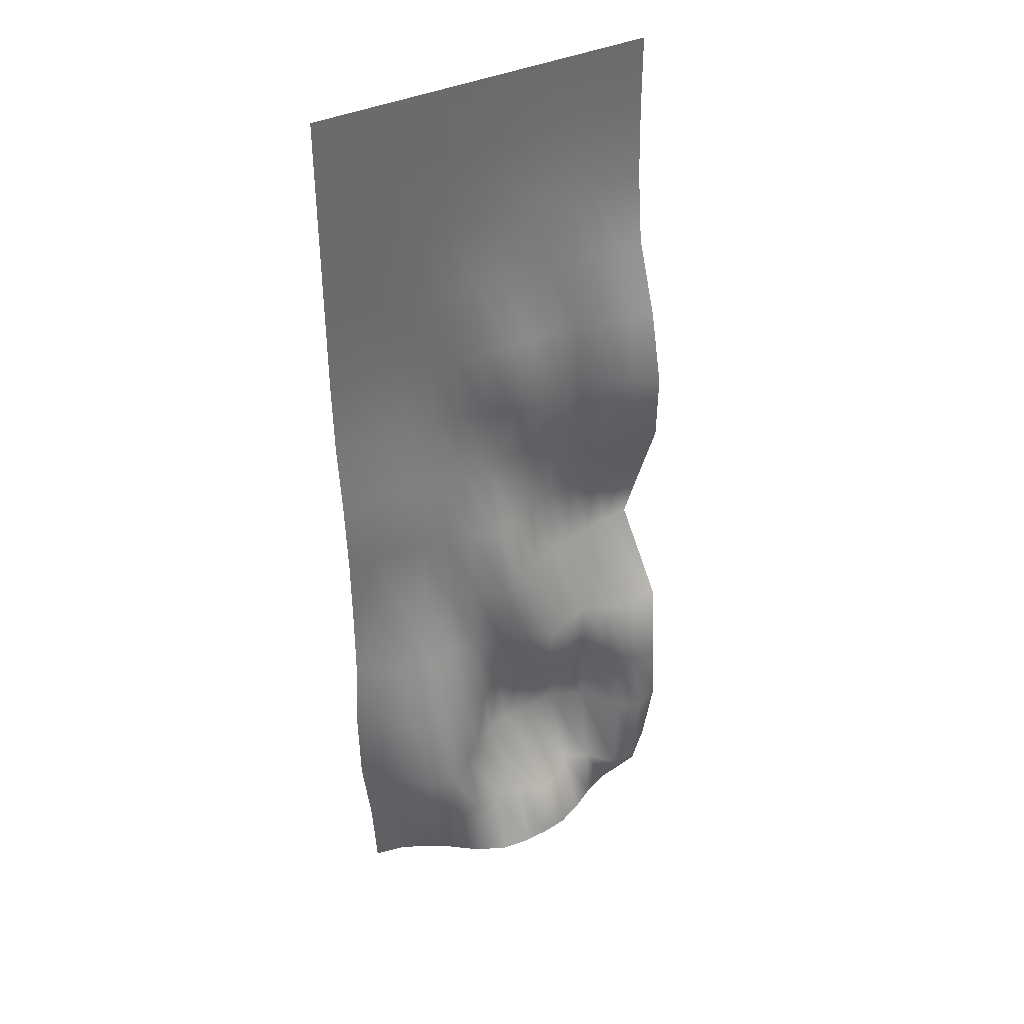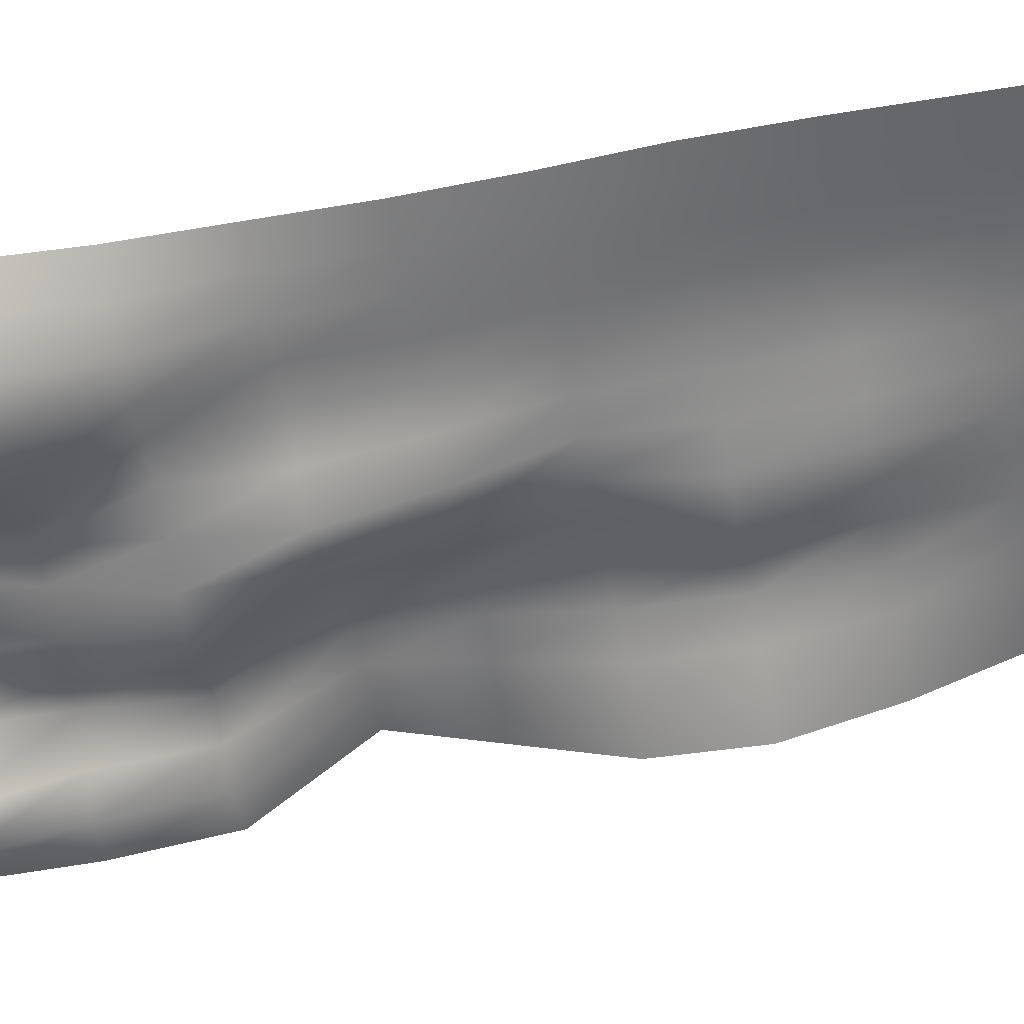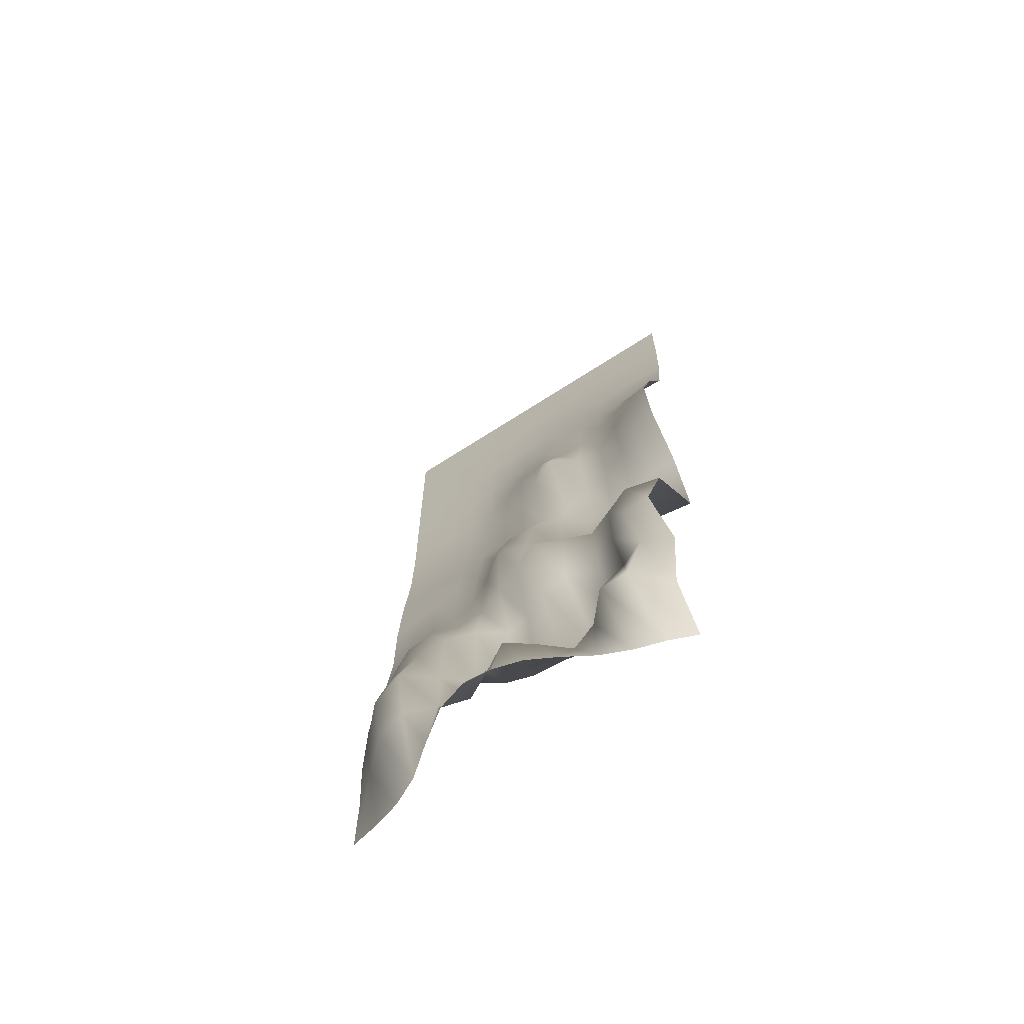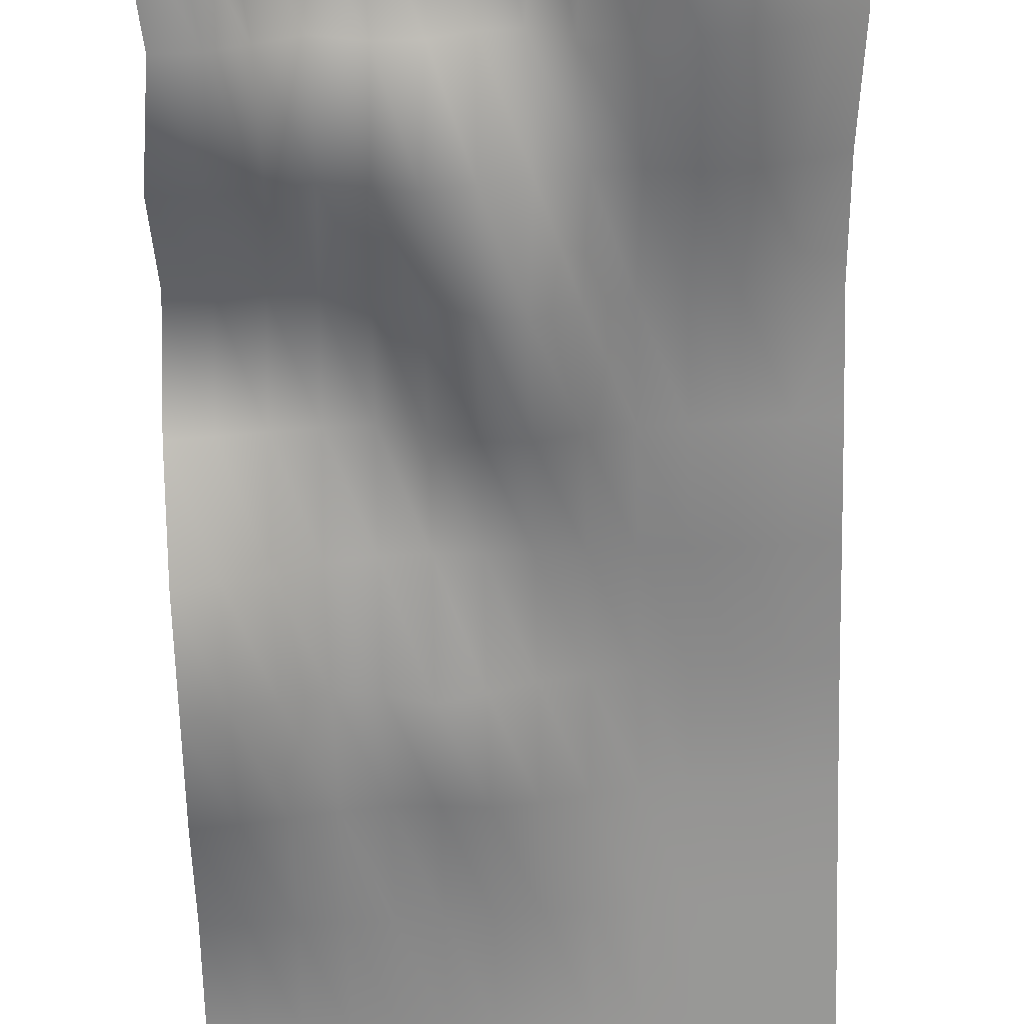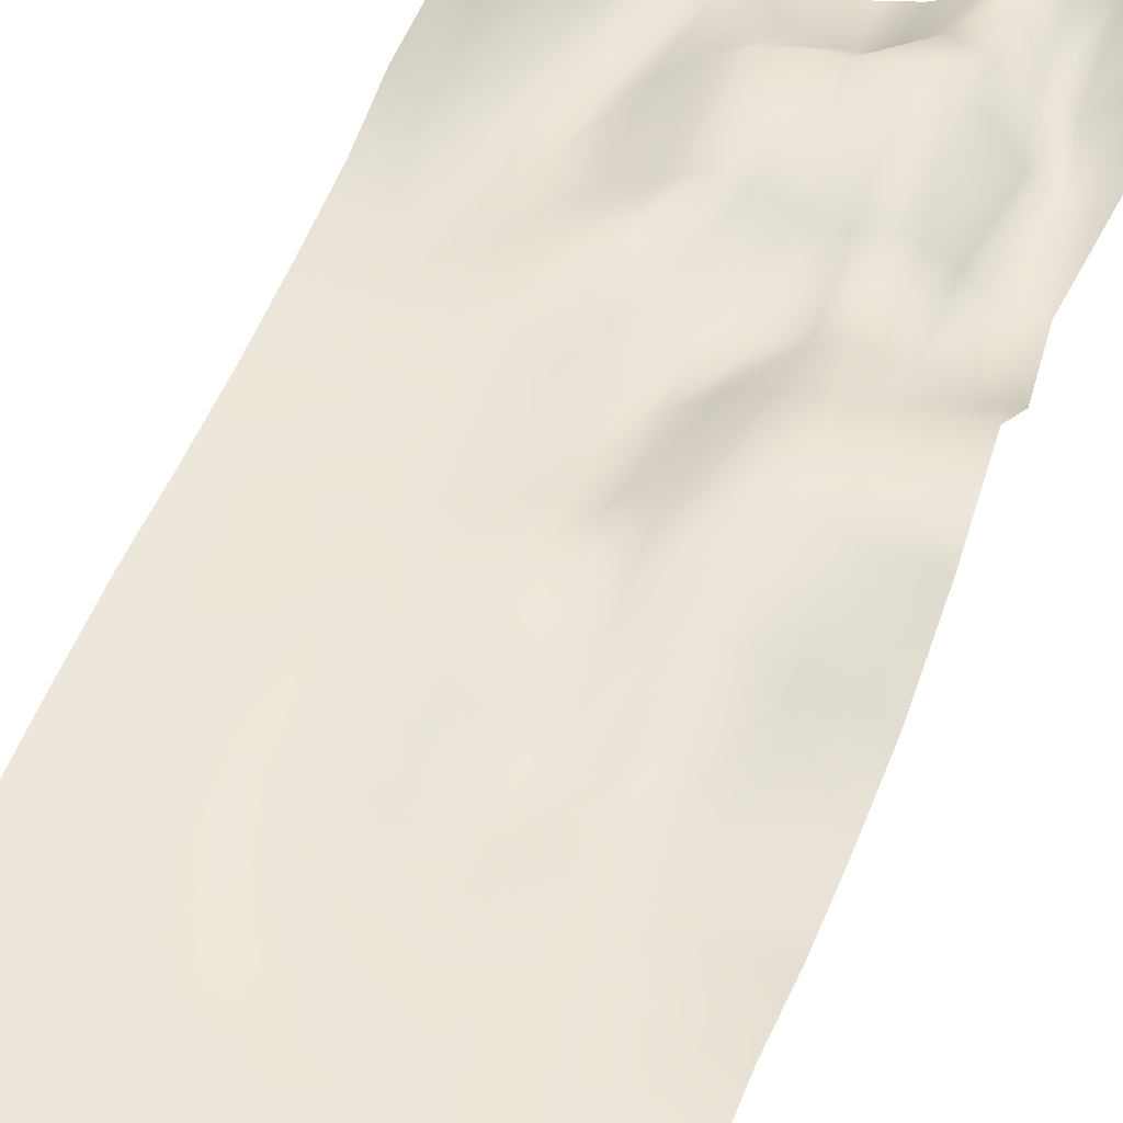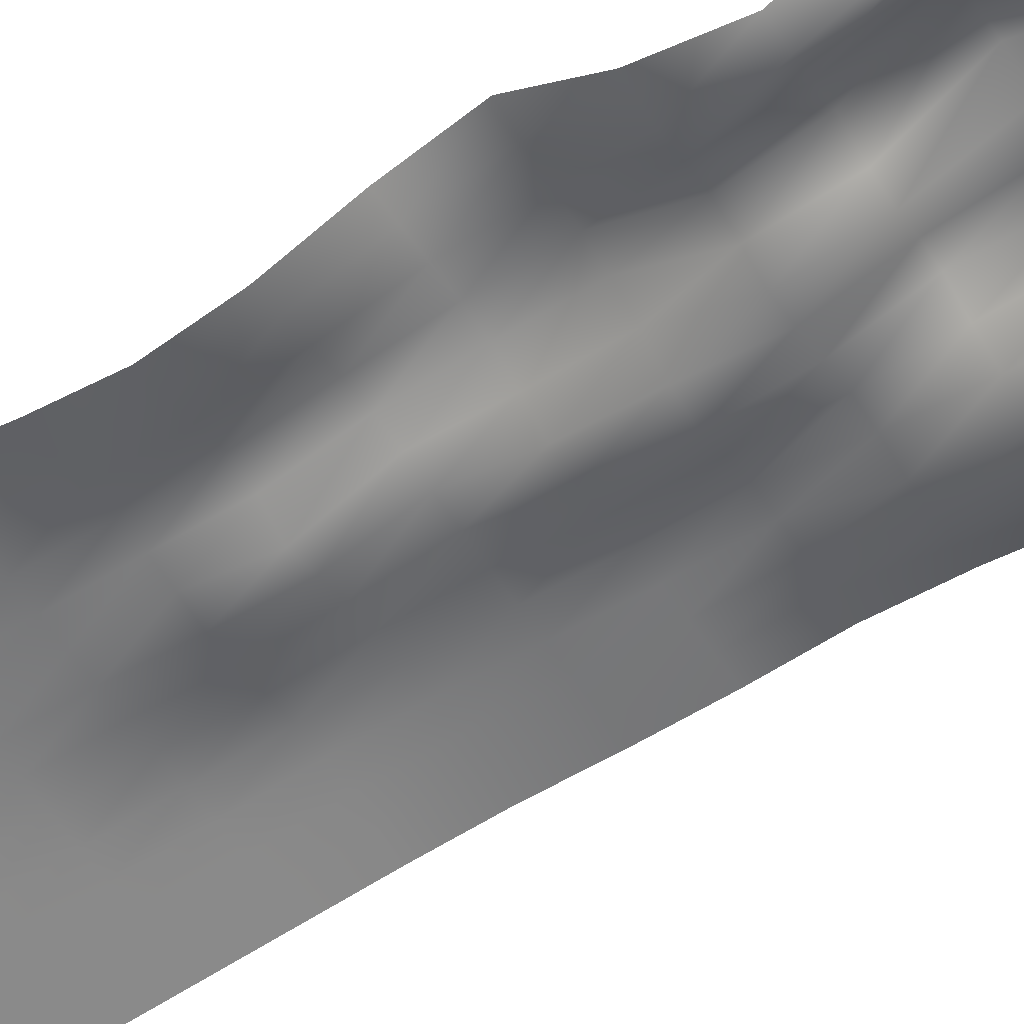
<metadata>
{"format":"obj","ext":"obj","renderer":"f3d","projection":"perspective","resolution":1024,"background":"white","views":[{"elev":39.3,"azim":-29.7,"up":"+Z"},{"elev":-51.9,"azim":-79.8,"up":"+Y"},{"elev":-67.2,"azim":33.1,"up":"+Z"},{"elev":-68.5,"azim":-178.7,"up":"+Y"},{"elev":51.6,"azim":19.7,"up":"+Y"},{"elev":-63.6,"azim":123.4,"up":"+Y"}]}
</metadata>
<code>
g default
v -9.543 5.06 10.81
v -1.197 5.06 10.81
v -9.543 4.172 -11.63
v -1.196 3.857 -11.76
v -9.605 4.249 -9.95
v -1.259 3.326 -10.18
v -9.767 4.346 -8.253
v -1.07 3.198 -8.502
v -9.776 4.383 -6.465
v -1.375 2.901 -6.514
v -9.616 4.537 -4.714
v -1.205 3.336 -4.714
v -9.543 4.682 -2.99
v -1.178 4.959 -2.99
v -9.543 4.703 -1.265
v -1.146 4.362 -1.265
v -9.543 4.818 0.4591
v -1.192 3.679 0.4591
v -9.543 5.001 2.183
v -1.236 3.581 2.183
v -9.543 5.06 3.908
v -1.212 4.076 3.908
v -9.543 5.06 5.632
v -1.197 4.787 5.632
v -9.543 5.06 7.357
v -1.197 4.996 7.357
v -9.543 5.06 9.081
v -1.197 5.06 9.081
v -1.824 3.662 -11.66
v -2.013 2.672 -10.08
v -1.711 2.903 -8.458
v -2.022 2.937 -6.511
v -2.004 3.153 -4.714
v -1.823 4.87 -2.99
v -1.784 4.454 -1.265
v -1.796 3.9 0.4591
v -1.844 3.794 2.183
v -1.849 4.172 3.908
v -1.839 4.748 5.632
v -1.839 4.978 7.357
v -1.839 5.06 9.081
v -1.839 5.06 10.81
v -2.463 3.508 -11.6
v -2.658 2.684 -10.09
v -2.29 3.192 -8.429
v -2.551 3.346 -6.491
v -2.611 3.415 -4.714
v -2.48 4.771 -2.99
v -2.429 4.573 -1.265
v -2.406 4.181 0.4591
v -2.447 4.081 2.183
v -2.48 4.33 3.908
v -2.481 4.739 5.632
v -2.481 4.972 7.357
v -2.481 5.06 9.081
v -2.481 5.06 10.81
v -3.11 3.24 -11.6
v -3.181 3.278 -10.11
v -2.908 4.138 -8.443
v -3.175 3.812 -6.467
v -3.214 3.668 -4.714
v -3.123 4.664 -2.99
v -3.09 4.69 -1.265
v -3.051 4.477 0.4591
v -3.078 4.39 2.183
v -3.119 4.505 3.908
v -3.123 4.742 5.632
v -3.123 4.972 7.357
v -3.123 5.06 9.081
v -3.123 5.06 10.81
v -3.765 2.862 -11.59
v -3.796 3.536 -10.09
v -3.77 4.517 -8.441
v -3.902 3.535 -6.452
v -3.853 3.432 -4.714
v -3.765 4.555 -2.99
v -3.755 4.721 -1.265
v -3.728 4.666 0.4591
v -3.738 4.343 2.183
v -3.763 4.631 3.908
v -3.765 4.757 5.632
v -3.765 4.978 7.357
v -3.765 5.06 9.081
v -3.765 5.06 10.81
v -4.407 2.561 -11.54
v -4.411 3.002 -10.1
v -4.573 4.38 -8.453
v -4.554 3.578 -6.445
v -4.459 3.177 -4.714
v -4.407 4.221 -2.99
v -4.408 4.442 -1.265
v -4.4 4.72 0.4591
v -4.398 3.958 2.183
v -4.406 4.605 3.908
v -4.407 4.799 5.632
v -4.407 4.996 7.357
v -4.407 5.06 9.081
v -4.407 5.06 10.81
v -5.049 2.417 -11.47
v -4.981 2.677 -9.974
v -5.264 4.353 -8.432
v -5.132 3.923 -6.441
v -5.108 3.427 -4.714
v -5.049 3.729 -2.99
v -5.049 4.082 -1.265
v -5.049 4.69 0.4591
v -5.048 4.259 2.183
v -5.049 4.531 3.908
v -5.049 4.86 5.632
v -5.049 5.02 7.357
v -5.049 5.06 9.081
v -5.049 5.06 10.81
v -5.689 2.376 -11.46
v -5.568 3.023 -10.02
v -5.874 4.191 -8.402
v -5.706 4.03 -6.438
v -5.775 3.704 -4.714
v -5.691 3.552 -2.99
v -5.691 4.023 -1.265
v -5.691 4.674 0.4591
v -5.691 4.584 2.183
v -5.691 4.62 3.908
v -5.691 4.929 5.632
v -5.691 5.044 7.357
v -5.691 5.06 9.081
v -5.691 5.06 10.81
v -6.327 2.536 -11.57
v -6.18 3.334 -10.11
v -6.439 3.827 -8.38
v -6.308 3.64 -6.436
v -6.429 3.95 -4.714
v -6.335 4.004 -2.99
v -6.333 4.283 -1.265
v -6.333 4.687 0.4591
v -6.333 4.784 2.183
v -6.333 4.844 3.908
v -6.333 4.993 5.632
v -6.333 5.058 7.357
v -6.333 5.06 9.081
v -6.333 5.06 10.81
v -6.97 2.972 -11.73
v -6.856 3.135 -10.09
v -7.023 3.332 -8.342
v -6.983 3.418 -6.441
v -7.081 3.979 -4.714
v -6.978 4.35 -2.99
v -6.975 4.467 -1.265
v -6.975 4.709 0.4591
v -6.975 4.937 2.183
v -6.975 5.012 3.908
v -6.975 5.039 5.632
v -6.975 5.06 7.357
v -6.975 5.06 9.081
v -6.975 5.06 10.81
v -7.615 3.489 -11.75
v -7.577 2.873 -10.05
v -7.723 2.808 -8.297
v -7.751 3.406 -6.452
v -7.741 3.787 -4.714
v -7.619 4.419 -2.99
v -7.617 4.497 -1.265
v -7.617 4.736 0.4591
v -7.617 4.971 2.183
v -7.617 5.052 3.908
v -7.617 5.06 5.632
v -7.617 5.06 7.357
v -7.617 5.06 9.081
v -7.617 5.06 10.81
v -8.259 3.828 -11.68
v -8.302 3.08 -10.01
v -8.563 3.107 -8.261
v -8.603 3.57 -6.463
v -8.399 3.842 -4.714
v -8.259 4.494 -2.99
v -8.259 4.551 -1.265
v -8.259 4.753 0.4591
v -8.259 4.978 2.183
v -8.259 5.06 3.908
v -8.259 5.06 5.632
v -8.259 5.06 7.357
v -8.259 5.06 9.081
v -8.259 5.06 10.81
v -8.901 4.043 -11.62
v -8.985 3.745 -9.951
v -9.267 3.828 -8.258
v -9.282 3.975 -6.468
v -9.025 4.164 -4.714
v -8.901 4.58 -2.99
v -8.901 4.618 -1.265
v -8.901 4.778 0.4591
v -8.901 4.984 2.183
v -8.901 5.06 3.908
v -8.901 5.06 5.632
v -8.901 5.06 7.357
v -8.901 5.06 9.081
v -8.901 5.06 10.81
g Roof
f 27 195 196 1
f 3 183 184 5
f 5 184 185 7
f 7 185 186 9
f 9 186 187 11
f 11 187 188 13
f 13 188 189 15
f 15 189 190 17
f 17 190 191 19
f 19 191 192 21
f 21 192 193 23
f 23 193 194 25
f 25 194 195 27
f 30 29 4 6
f 31 30 6 8
f 32 31 8 10
f 33 32 10 12
f 34 33 12 14
f 35 34 14 16
f 36 35 16 18
f 37 36 18 20
f 38 37 20 22
f 39 38 22 24
f 40 39 24 26
f 41 40 26 28
f 42 41 28 2
f 44 43 29 30
f 45 44 30 31
f 46 45 31 32
f 47 46 32 33
f 48 47 33 34
f 49 48 34 35
f 50 49 35 36
f 51 50 36 37
f 52 51 37 38
f 53 52 38 39
f 54 53 39 40
f 55 54 40 41
f 56 55 41 42
f 58 57 43 44
f 59 58 44 45
f 60 59 45 46
f 61 60 46 47
f 62 61 47 48
f 63 62 48 49
f 64 63 49 50
f 65 64 50 51
f 66 65 51 52
f 67 66 52 53
f 68 67 53 54
f 69 68 54 55
f 70 69 55 56
f 72 71 57 58
f 73 72 58 59
f 74 73 59 60
f 75 74 60 61
f 76 75 61 62
f 77 76 62 63
f 78 77 63 64
f 79 78 64 65
f 80 79 65 66
f 81 80 66 67
f 82 81 67 68
f 83 82 68 69
f 84 83 69 70
f 86 85 71 72
f 87 86 72 73
f 88 87 73 74
f 89 88 74 75
f 90 89 75 76
f 91 90 76 77
f 92 91 77 78
f 93 92 78 79
f 94 93 79 80
f 95 94 80 81
f 96 95 81 82
f 97 96 82 83
f 98 97 83 84
f 100 99 85 86
f 101 100 86 87
f 102 101 87 88
f 103 102 88 89
f 104 103 89 90
f 105 104 90 91
f 106 105 91 92
f 107 106 92 93
f 108 107 93 94
f 109 108 94 95
f 110 109 95 96
f 111 110 96 97
f 112 111 97 98
f 114 113 99 100
f 115 114 100 101
f 116 115 101 102
f 117 116 102 103
f 118 117 103 104
f 119 118 104 105
f 120 119 105 106
f 121 120 106 107
f 122 121 107 108
f 123 122 108 109
f 124 123 109 110
f 125 124 110 111
f 126 125 111 112
f 128 127 113 114
f 129 128 114 115
f 130 129 115 116
f 131 130 116 117
f 132 131 117 118
f 133 132 118 119
f 134 133 119 120
f 135 134 120 121
f 136 135 121 122
f 137 136 122 123
f 138 137 123 124
f 139 138 124 125
f 140 139 125 126
f 142 141 127 128
f 143 142 128 129
f 144 143 129 130
f 145 144 130 131
f 146 145 131 132
f 147 146 132 133
f 148 147 133 134
f 149 148 134 135
f 150 149 135 136
f 151 150 136 137
f 152 151 137 138
f 153 152 138 139
f 154 153 139 140
f 156 155 141 142
f 157 156 142 143
f 158 157 143 144
f 159 158 144 145
f 160 159 145 146
f 161 160 146 147
f 162 161 147 148
f 163 162 148 149
f 164 163 149 150
f 165 164 150 151
f 166 165 151 152
f 167 166 152 153
f 168 167 153 154
f 170 169 155 156
f 171 170 156 157
f 172 171 157 158
f 173 172 158 159
f 174 173 159 160
f 175 174 160 161
f 176 175 161 162
f 177 176 162 163
f 178 177 163 164
f 179 178 164 165
f 180 179 165 166
f 181 180 166 167
f 182 181 167 168
f 184 183 169 170
f 185 184 170 171
f 186 185 171 172
f 187 186 172 173
f 188 187 173 174
f 189 188 174 175
f 190 189 175 176
f 191 190 176 177
f 192 191 177 178
f 193 192 178 179
f 194 193 179 180
f 195 194 180 181
f 196 195 181 182

</code>
